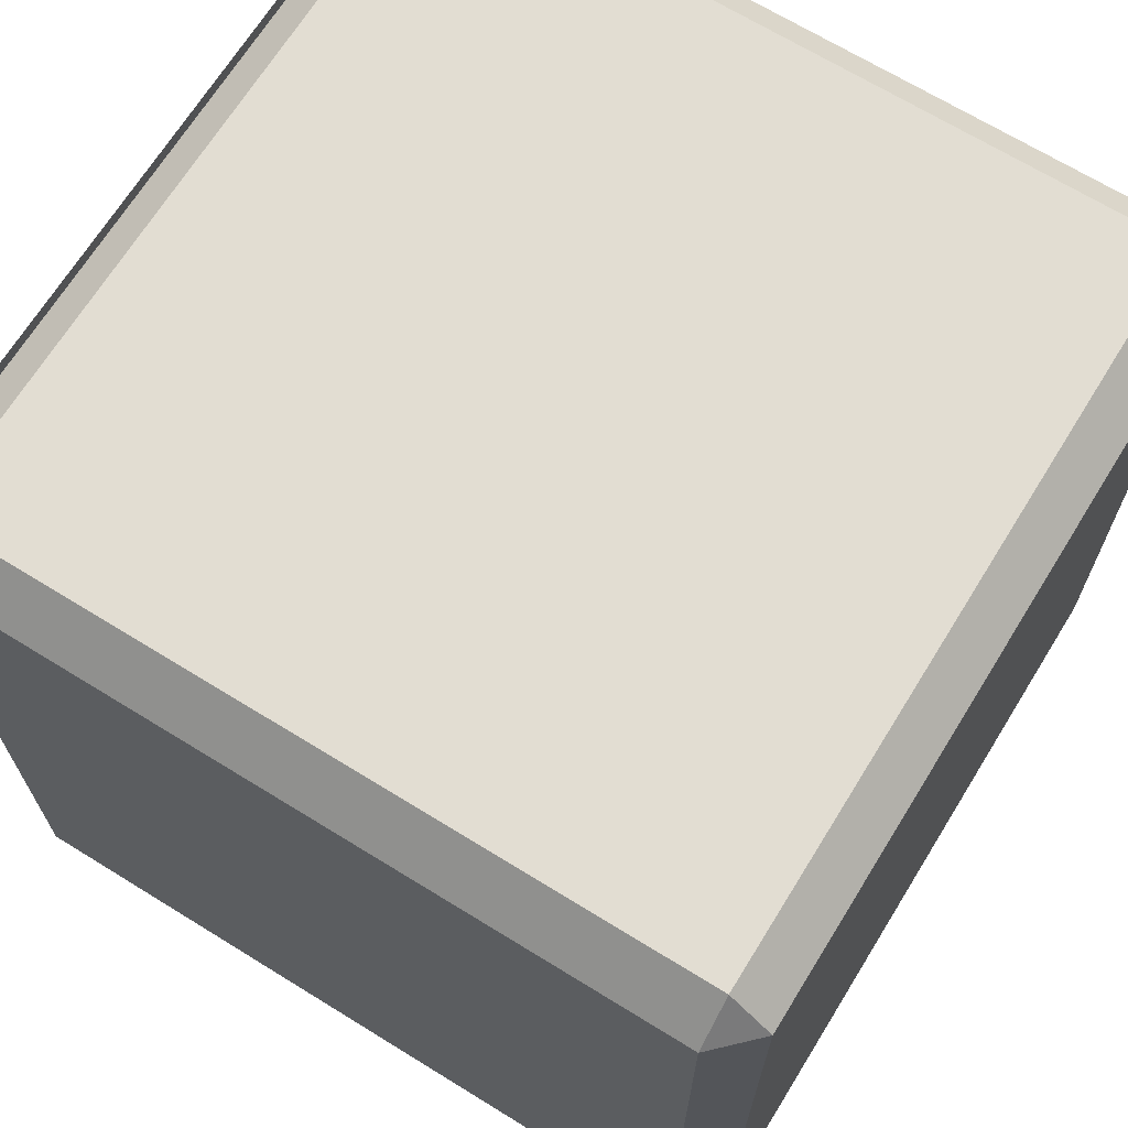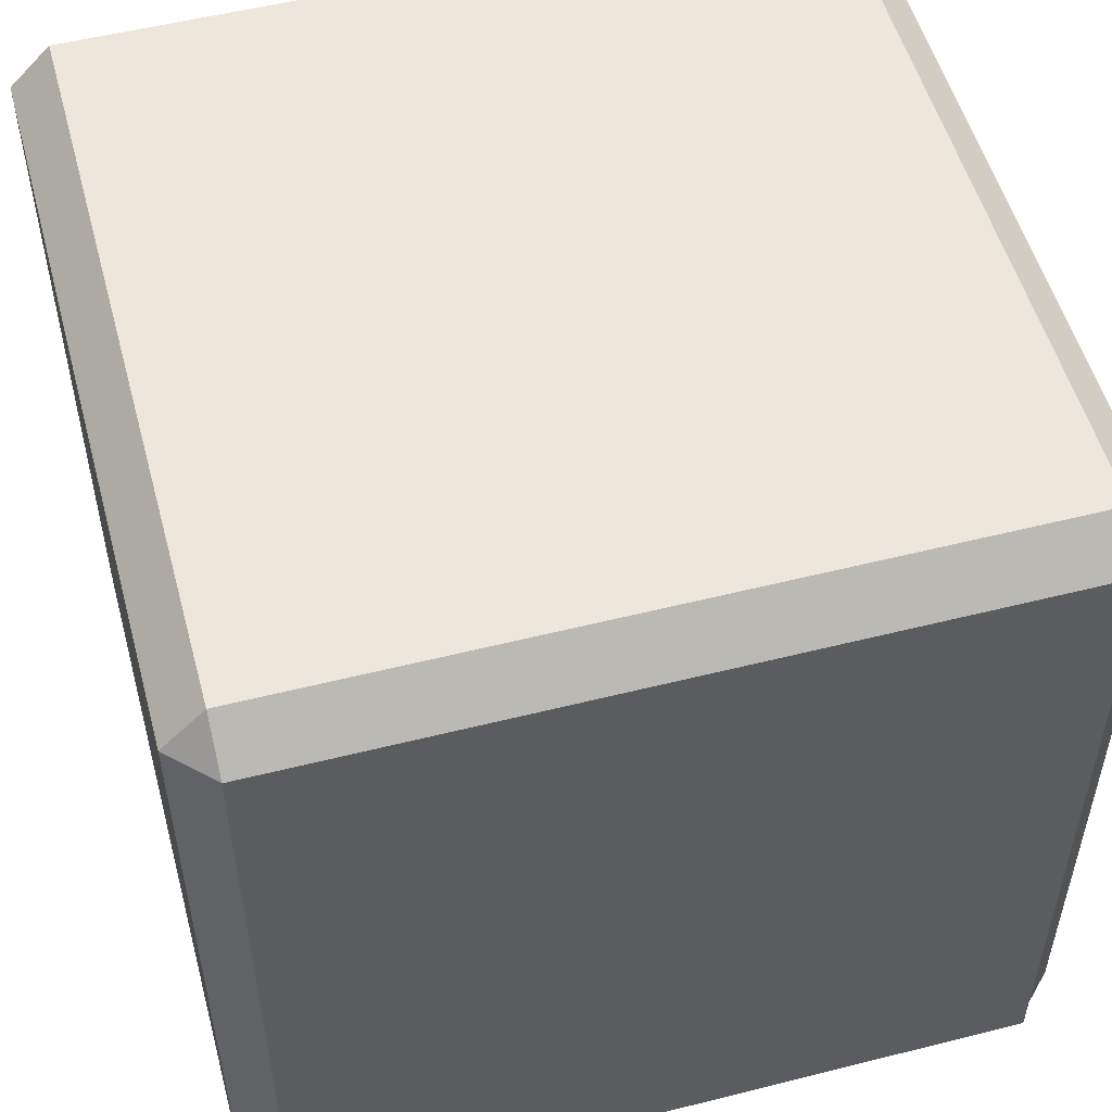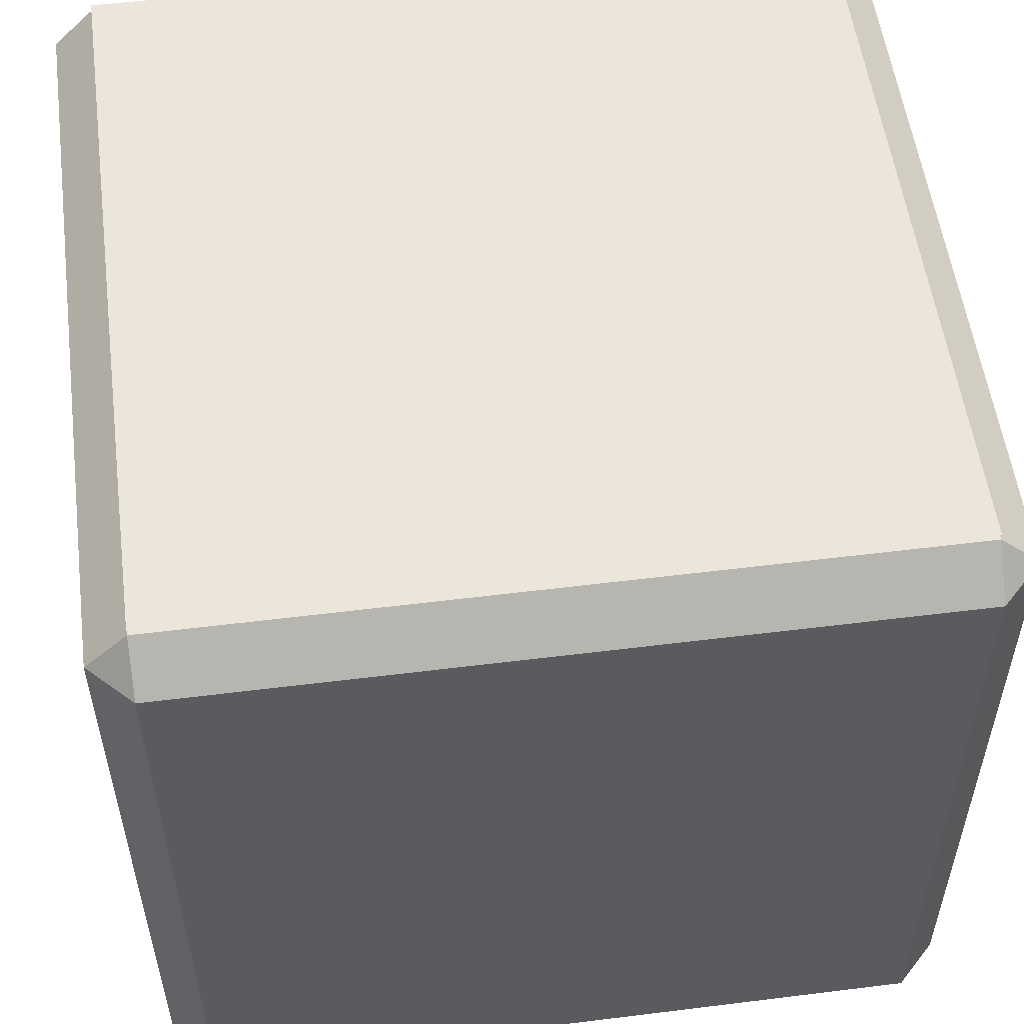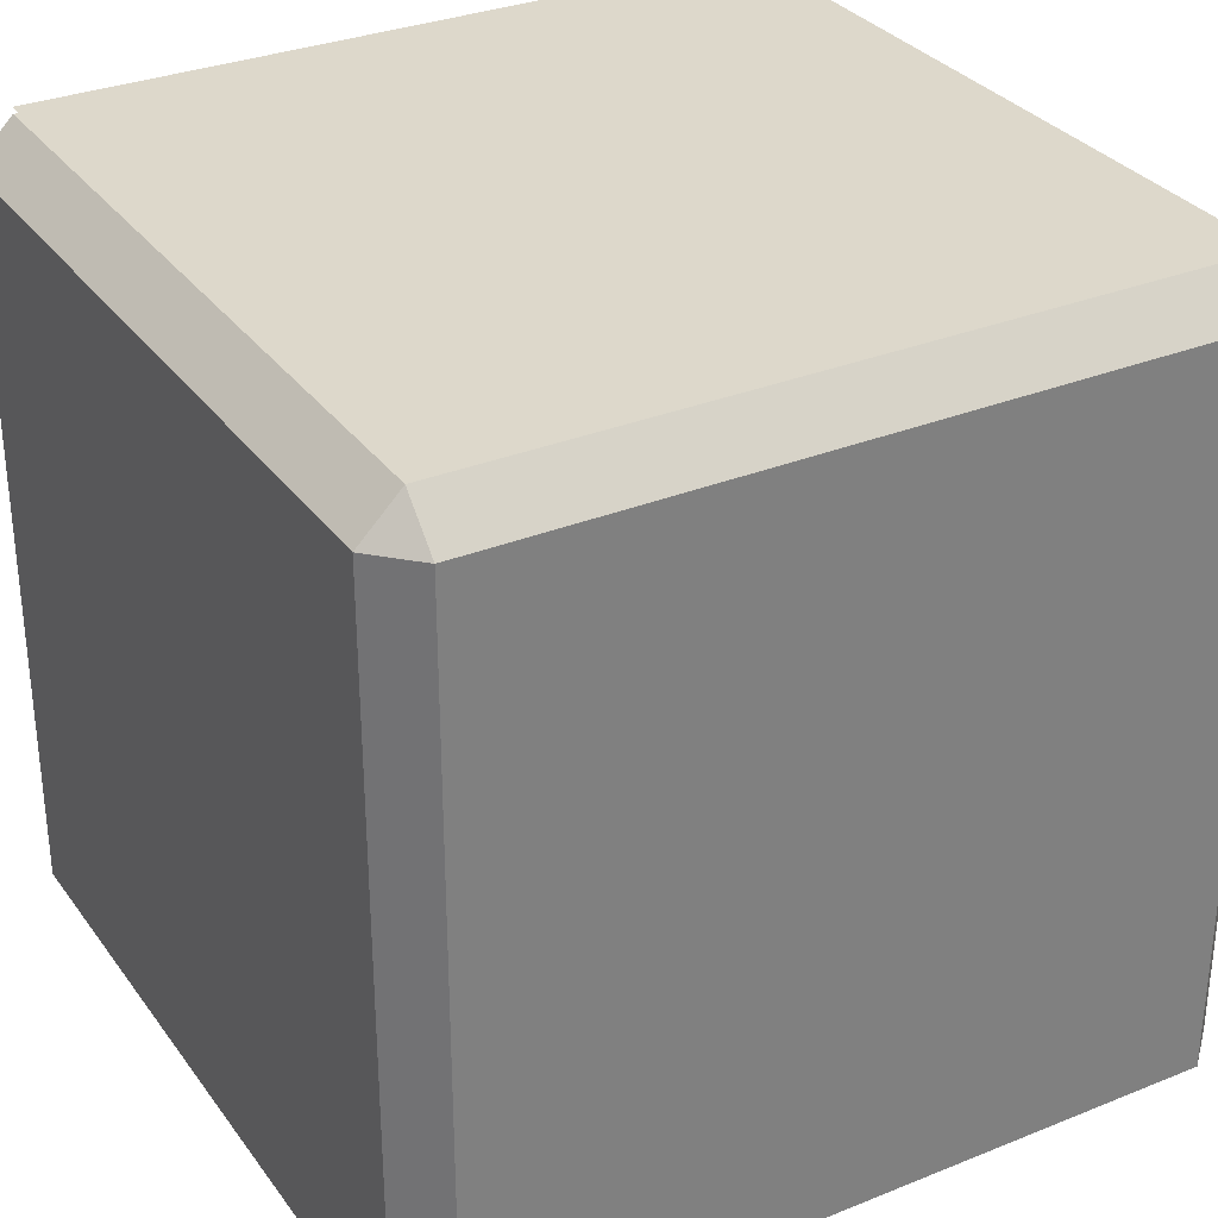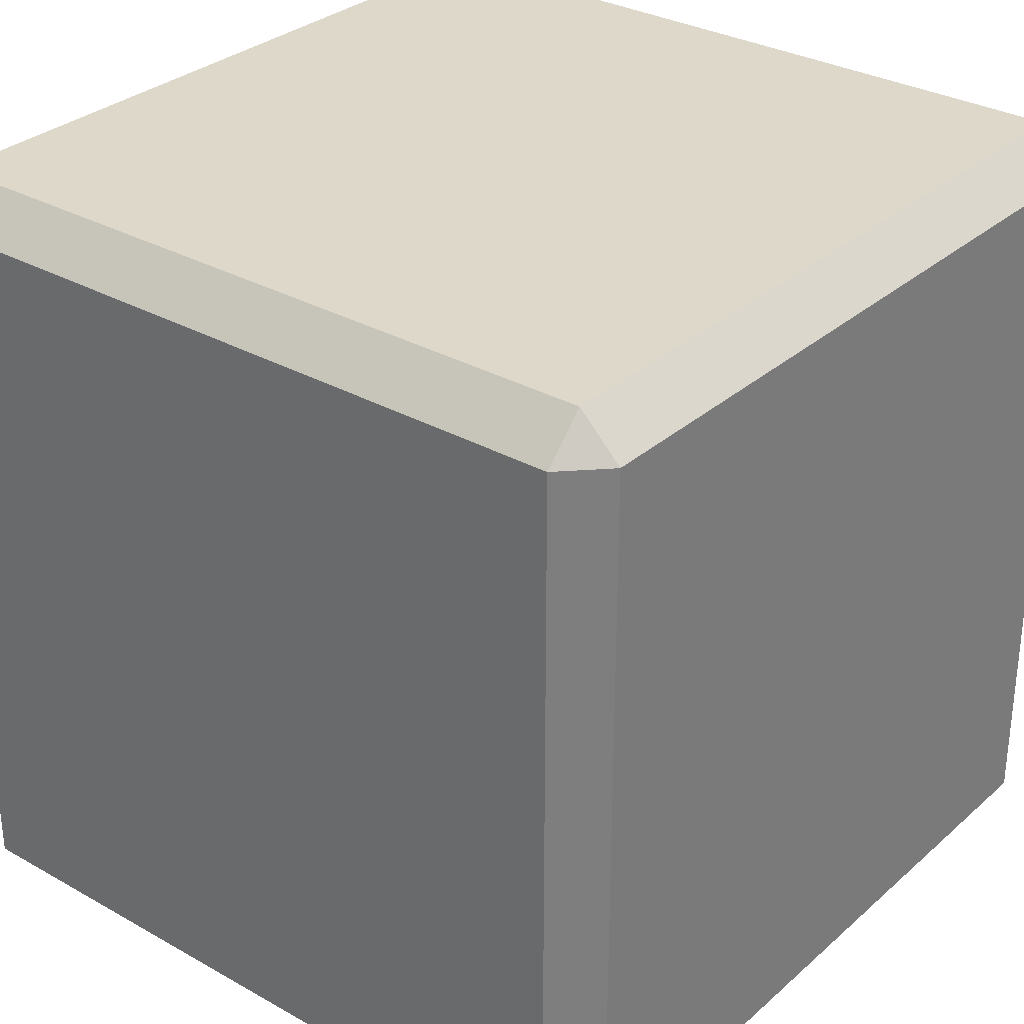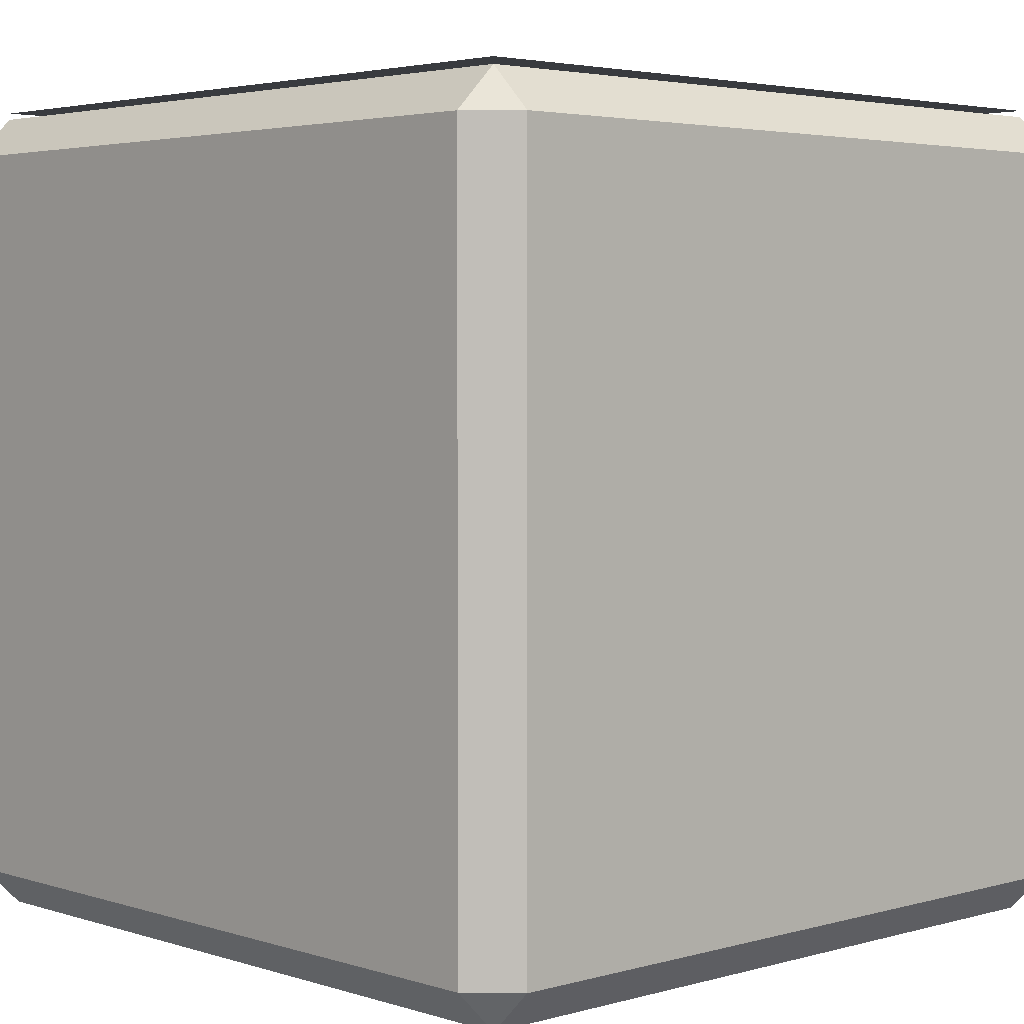
<metadata>
{"format":"obj","ext":"obj","renderer":"f3d","projection":"perspective","resolution":1024,"background":"white","views":[{"elev":68.2,"azim":-58.3,"up":"+Z"},{"elev":53.2,"azim":164.9,"up":"+Z"},{"elev":54.6,"azim":172.5,"up":"+Y"},{"elev":31.5,"azim":150.2,"up":"+Y"},{"elev":31.0,"azim":38.9,"up":"+Z"},{"elev":3.5,"azim":136.7,"up":"+Y"}]}
</metadata>
<code>
o Cube.009_Cube.010
v -0.9 3.016 0.9
v 0.9 3.016 0.9
v -0.9 3.016 -0.9
v 0.9 3.016 -0.9
v -0.9 1 0.9
v -0.9 1.1 1
v -1 1.1 0.9
v -0.9 2.9 1
v -0.9 3 0.9
v -1 2.9 0.9
v -0.9 1 -0.9
v -1 1.1 -0.9
v -0.9 1.1 -1
v -0.9 3 -0.9
v -0.9 2.9 -1
v -1 2.9 -0.9
v 0.9 1 0.9
v 1 1.1 0.9
v 0.9 1.1 1
v 0.9 3 0.9
v 0.9 2.9 1
v 1 2.9 0.9
v 0.9 1 -0.9
v 0.9 1.1 -1
v 1 1.1 -0.9
v 0.9 3 -0.9
v 1 2.9 -0.9
v 0.9 2.9 -1
f 19 21 8 6
f 25 27 22 18
f 26 14 9 20
f 7 10 16 12
f 13 15 28 24
f 5 6 7
f 8 9 10
f 11 12 13
f 14 15 16
f 17 18 19
f 20 21 22
f 23 24 25
f 26 27 28
f 11 5 7 12
f 6 8 10 7
f 9 14 16 10
f 15 13 12 16
f 23 11 13 24
f 14 26 28 15
f 27 25 24 28
f 17 23 25 18
f 26 20 22 27
f 21 19 18 22
f 5 17 19 6
f 20 9 8 21
f 11 23 17 5
f 1 2 4 3

</code>
